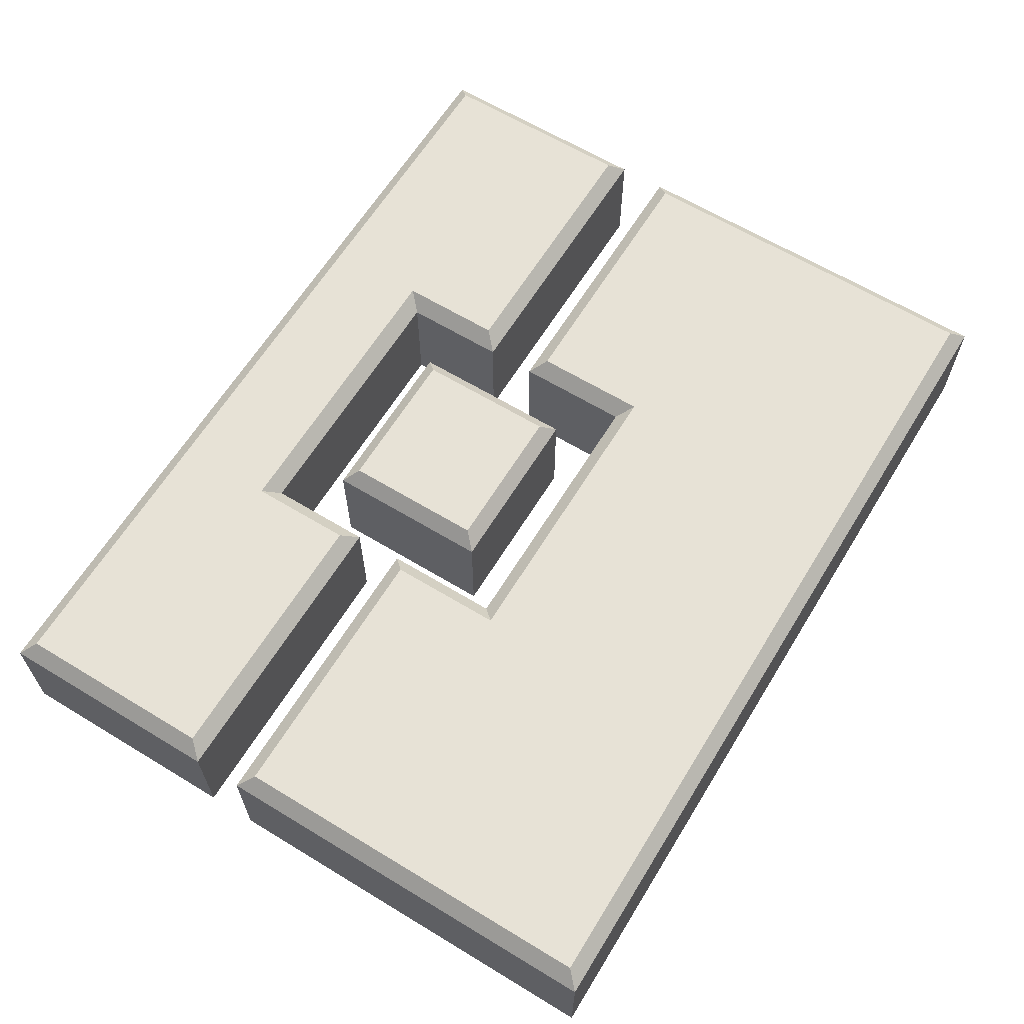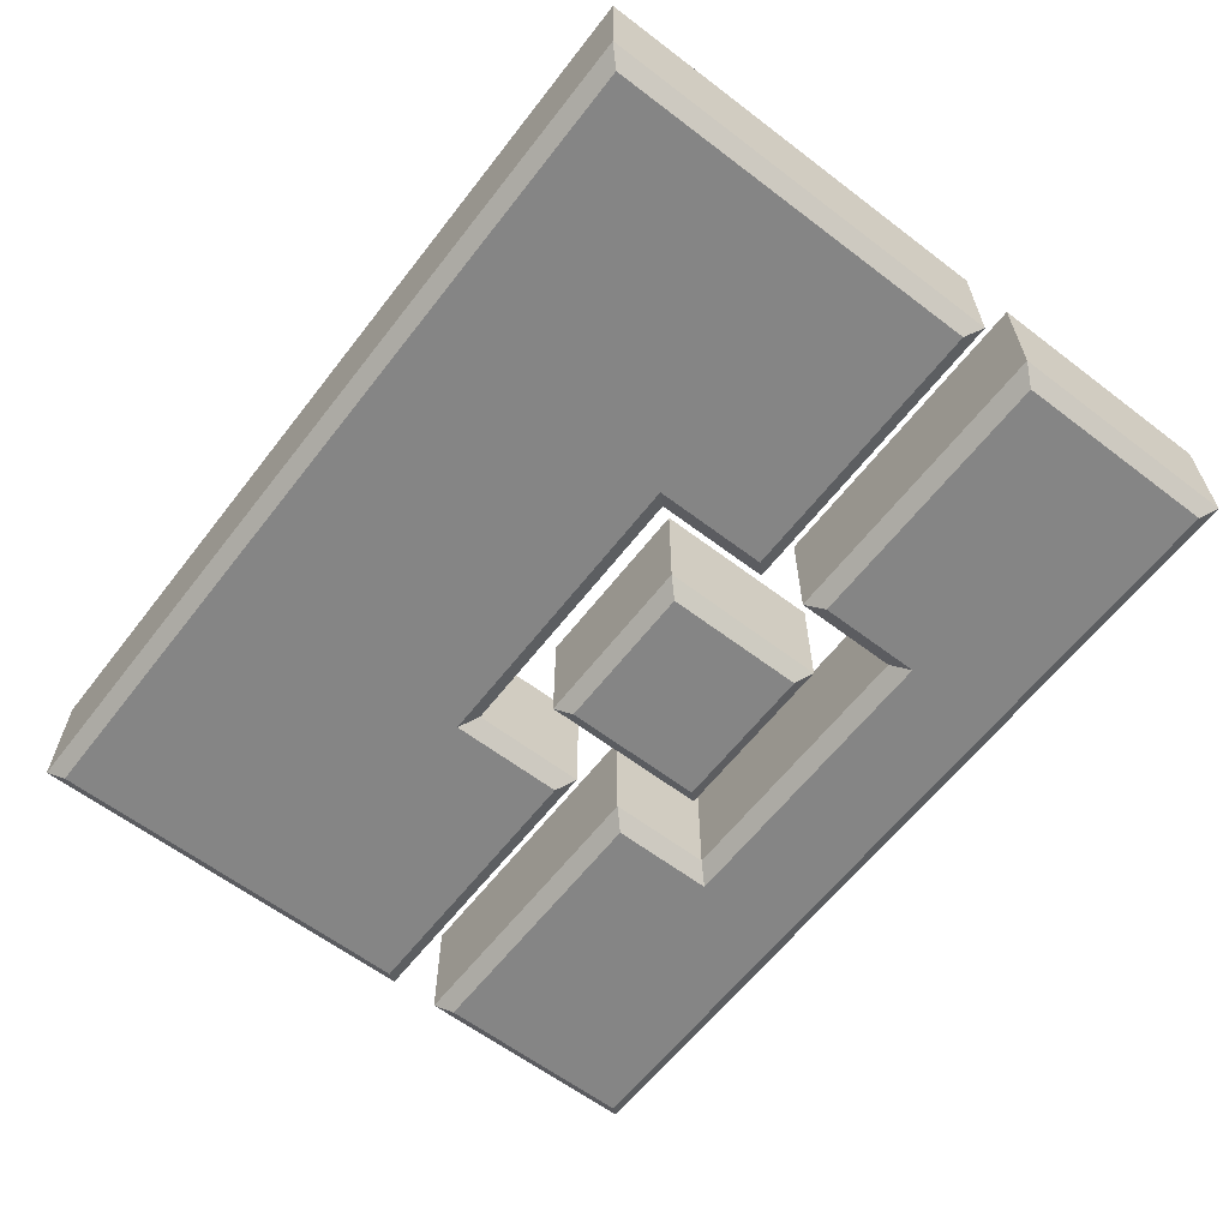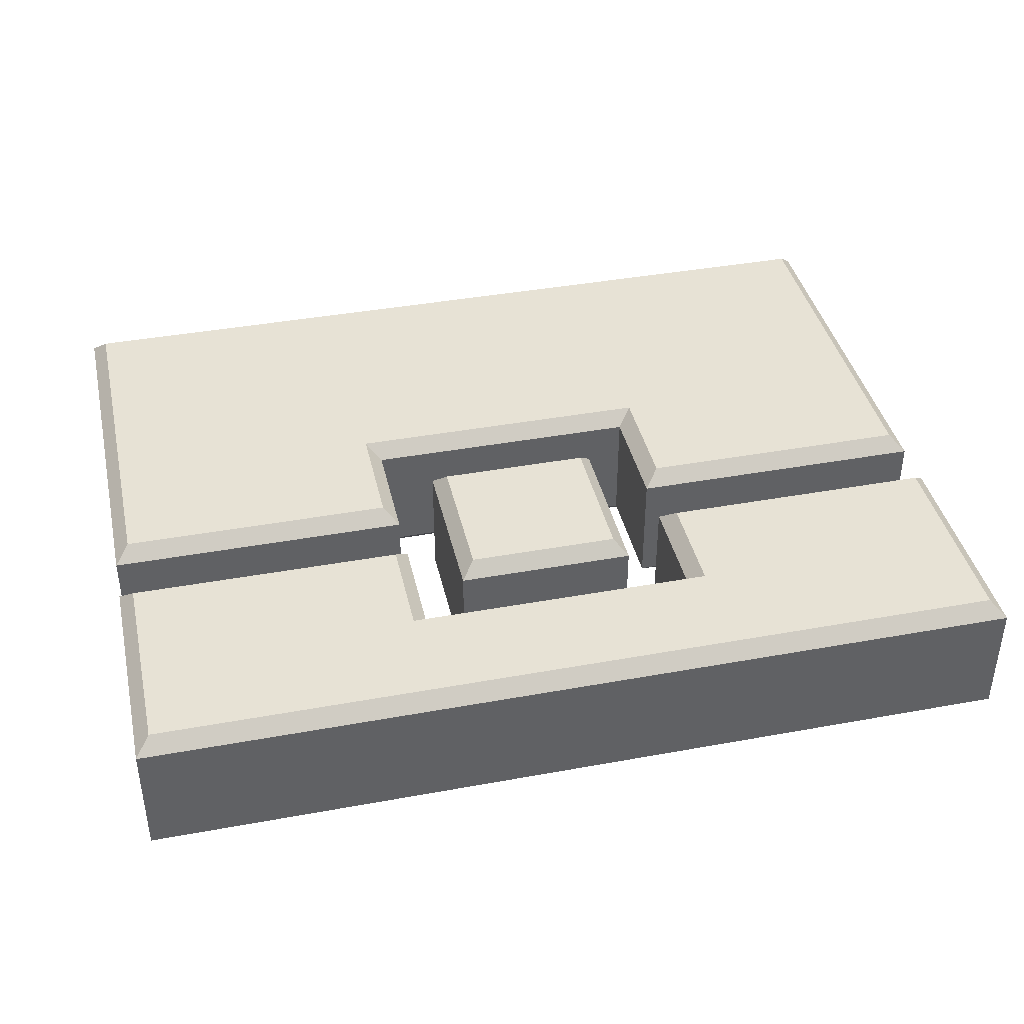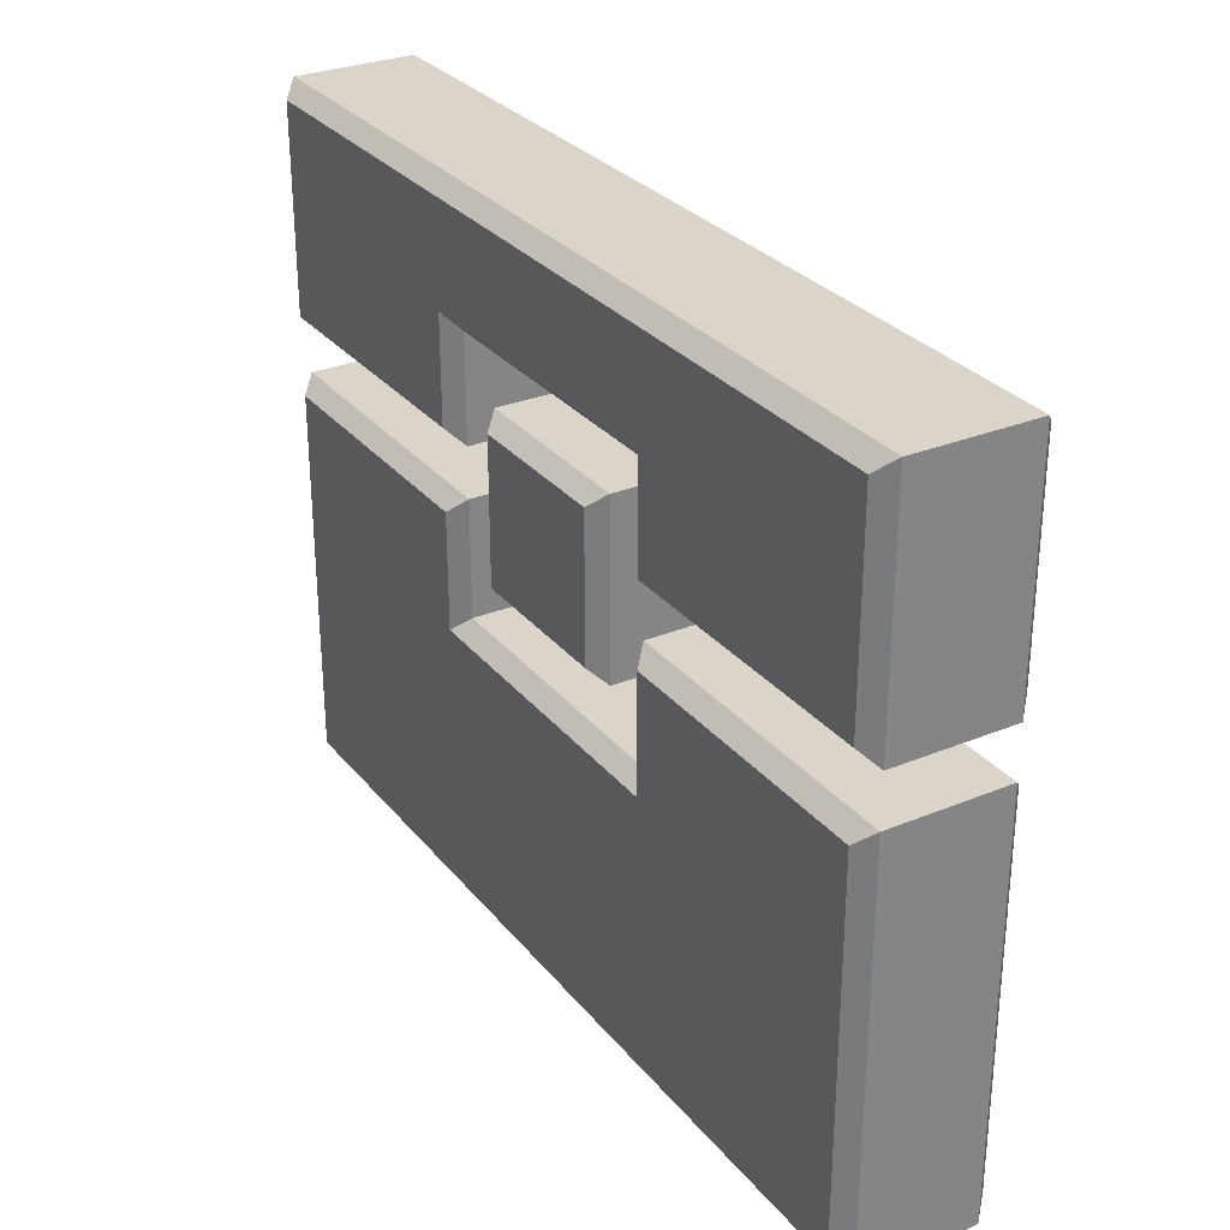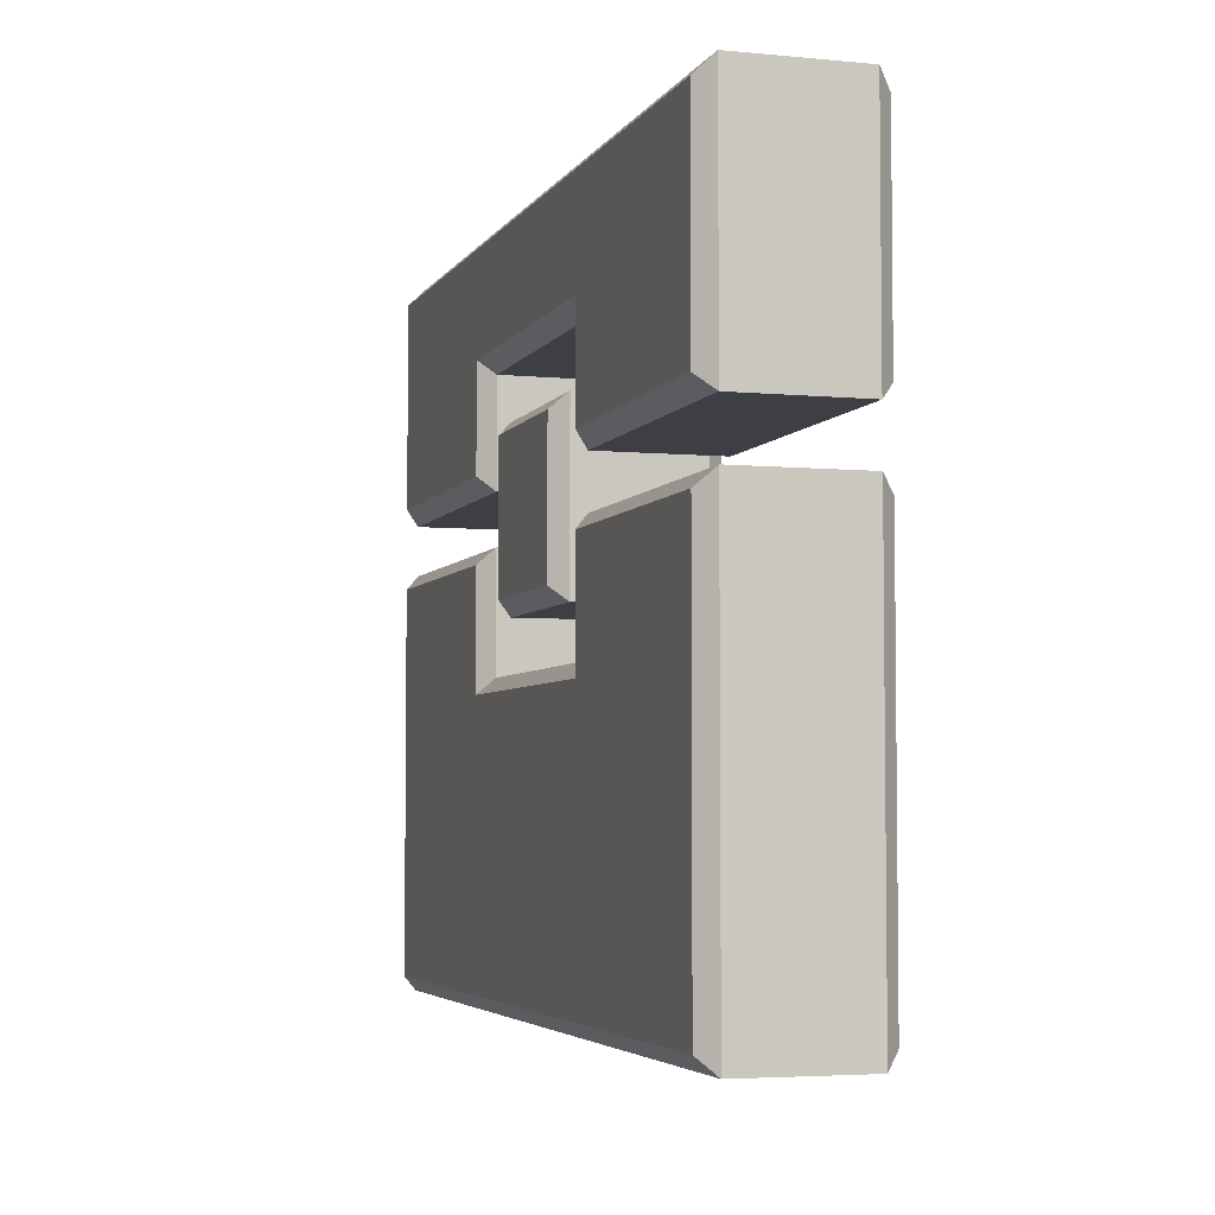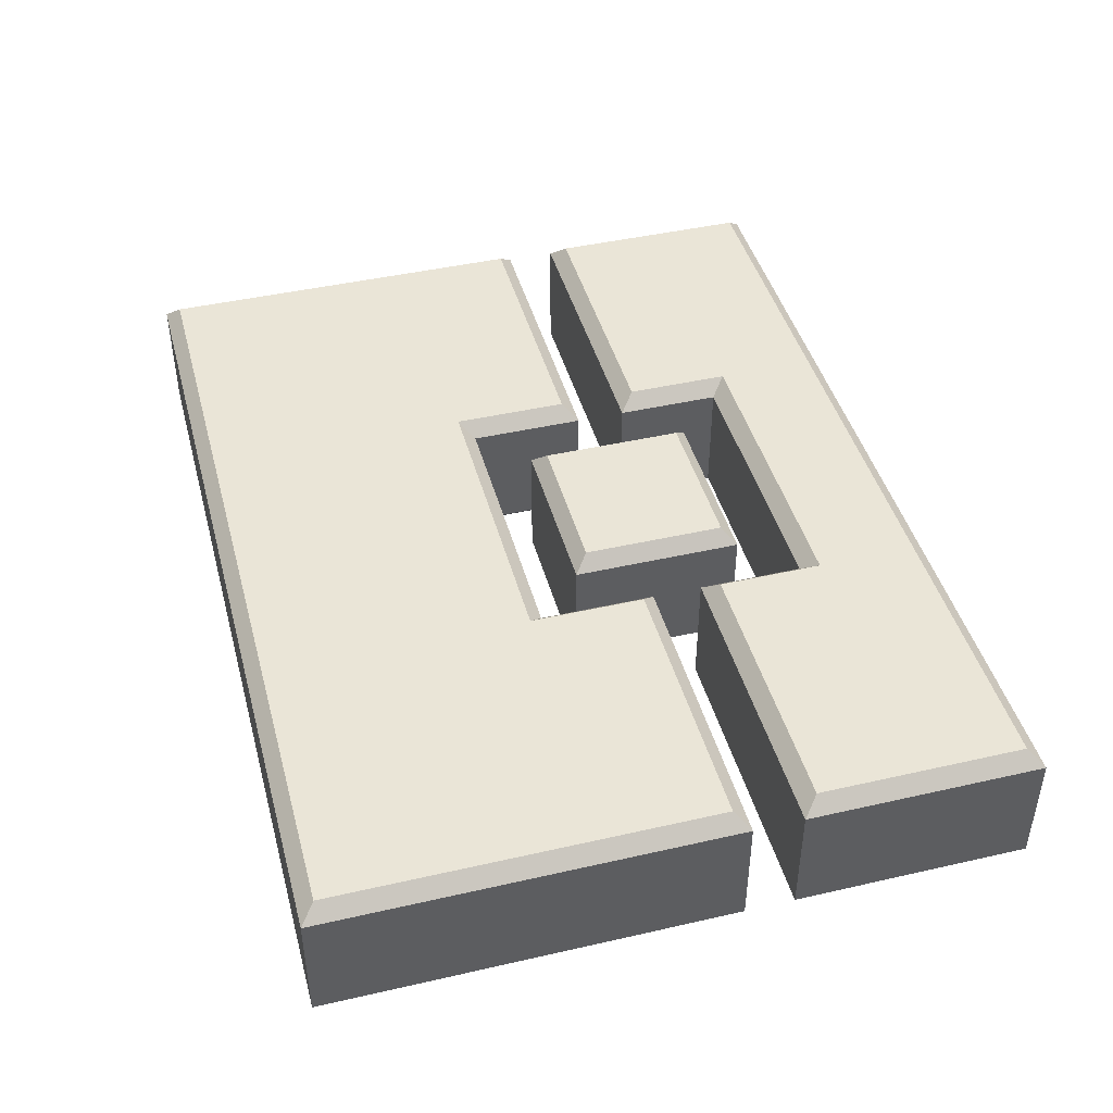
<metadata>
{"format":"obj","ext":"obj","renderer":"f3d","projection":"perspective","resolution":1024,"background":"white","views":[{"elev":63.4,"azim":-58.5,"up":"+Z"},{"elev":-61.7,"azim":52.3,"up":"+Z"},{"elev":40.2,"azim":167.3,"up":"+Z"},{"elev":29.4,"azim":58.7,"up":"+Y"},{"elev":-4.4,"azim":72.8,"up":"+Y"},{"elev":44.0,"azim":75.0,"up":"+Z"}]}
</metadata>
<code>
g chest_V2_L0
v -0.05653 0.04272 -0.024
v -0.18 0.04272 -0.024
v -0.18 0.04272 0.024
v -0.05653 0.04272 0.024
v 0.18 0.04272 -0.024
v 0.05653 0.04272 -0.024
v 0.05653 0.04272 0.024
v 0.18 0.04272 0.024
v -0.18 0.02272 -0.024
v -0.05653 0.02272 -0.024
v -0.05653 0.02272 0.024
v -0.18 0.02272 0.024
v 0.03653 0.06496 -0.024
v 0.03653 -0.003881 -0.024
v 0.03653 -0.003881 0.024
v 0.03653 0.06496 0.024
v -0.05653 -0.02388 -0.024
v 0.05653 -0.02388 -0.024
v 0.05653 -0.02388 0.024
v -0.05653 -0.02388 0.024
v 0.03653 -0.003881 -0.024
v -0.03653 -0.003881 -0.024
v -0.03653 -0.003881 0.024
v 0.03653 -0.003881 0.024
v 0.05653 0.02272 -0.024
v 0.18 0.02272 -0.024
v 0.18 0.02272 0.024
v 0.05653 0.02272 0.024
v -0.05653 0.02272 -0.024
v -0.05653 -0.02388 -0.024
v -0.05653 -0.02388 0.024
v -0.05653 0.02272 0.024
v 0.18 -0.1422 -0.024
v -0.18 -0.1422 -0.024
v -0.18 -0.1422 0.024
v 0.18 -0.1422 0.024
v 0.05653 -0.02388 -0.024
v 0.05653 0.02272 -0.024
v 0.05653 0.02272 0.024
v 0.05653 -0.02388 0.024
v -0.18 -0.1422 -0.024
v -0.18 0.02272 -0.024
v -0.18 0.02272 0.024
v -0.18 -0.1422 0.024
v -0.18 0.04272 -0.024
v -0.18 0.1373 -0.024
v -0.18 0.1373 0.024
v -0.18 0.04272 0.024
v 0.18 0.02272 -0.024
v 0.18 -0.1422 -0.024
v 0.18 -0.1422 0.024
v 0.18 0.02272 0.024
v -0.18 0.1373 -0.024
v 0.18 0.1373 -0.024
v 0.18 0.1373 0.024
v -0.18 0.1373 0.024
v 0.18 0.1373 -0.024
v 0.18 0.04272 -0.024
v 0.18 0.04272 0.024
v 0.18 0.1373 0.024
v 0.05653 0.08496 -0.024
v -0.05653 0.08496 -0.024
v -0.05653 0.08496 0.024
v 0.05653 0.08496 0.024
v -0.03653 0.06496 -0.024
v 0.03653 0.06496 -0.024
v 0.03653 0.06496 0.024
v -0.03653 0.06496 0.024
v -0.03653 -0.003881 -0.024
v -0.03653 0.06496 -0.024
v -0.03653 0.06496 0.024
v -0.03653 -0.003881 0.024
v 0.05653 0.02272 0.024
v 0.06253 0.01672 0.03
v 0.06253 -0.02988 0.03
v 0.05653 -0.02388 0.024
v 0.05653 -0.02388 0.024
v 0.06253 -0.02988 0.03
v -0.06253 -0.02988 0.03
v -0.05653 -0.02388 0.024
v -0.05653 -0.02388 0.024
v -0.06253 -0.02988 0.03
v -0.06253 0.01672 0.03
v -0.05653 0.02272 0.024
v -0.05653 0.02272 0.024
v -0.06253 0.01672 0.03
v -0.174 0.01672 0.03
v -0.18 0.02272 0.024
v -0.18 0.02272 0.024
v -0.174 0.01672 0.03
v -0.174 -0.1362 0.03
v -0.18 -0.1422 0.024
v -0.18 -0.1422 0.024
v -0.174 -0.1362 0.03
v 0.174 -0.1362 0.03
v 0.18 -0.1422 0.024
v 0.18 -0.1422 0.024
v 0.174 -0.1362 0.03
v 0.174 0.01672 0.03
v 0.18 0.02272 0.024
v 0.18 0.02272 0.024
v 0.174 0.01672 0.03
v 0.06253 0.01672 0.03
v 0.05653 0.02272 0.024
v 0.06253 -0.02988 0.03
v 0.06253 0.01672 0.03
v 0.174 0.01672 0.03
v 0.174 -0.1362 0.03
v -0.174 -0.1362 0.03
v -0.06253 -0.02988 0.03
v -0.174 0.01672 0.03
v -0.06253 0.01672 0.03
v 0.18 0.1373 0.024
v 0.174 0.1313 0.03
v -0.174 0.1313 0.03
v -0.18 0.1373 0.024
v -0.18 0.1373 0.024
v -0.174 0.1313 0.03
v -0.174 0.04872 0.03
v -0.18 0.04272 0.024
v -0.18 0.04272 0.024
v -0.174 0.04872 0.03
v -0.06253 0.04872 0.03
v -0.05653 0.04272 0.024
v -0.05653 0.04272 0.024
v -0.06253 0.04872 0.03
v -0.06253 0.09096 0.03
v -0.05653 0.08496 0.024
v -0.05653 0.08496 0.024
v -0.06253 0.09096 0.03
v 0.06253 0.09096 0.03
v 0.05653 0.08496 0.024
v 0.05653 0.08496 0.024
v 0.06253 0.09096 0.03
v 0.06253 0.04872 0.03
v 0.05653 0.04272 0.024
v 0.05653 0.04272 0.024
v 0.06253 0.04872 0.03
v 0.174 0.04872 0.03
v 0.18 0.04272 0.024
v 0.18 0.04272 0.024
v 0.174 0.04872 0.03
v 0.174 0.1313 0.03
v 0.18 0.1373 0.024
v -0.174 0.04872 0.03
v -0.06253 0.09096 0.03
v -0.06253 0.04872 0.03
v -0.174 0.1313 0.03
v 0.174 0.1313 0.03
v 0.06253 0.09096 0.03
v 0.174 0.04872 0.03
v 0.06253 0.04872 0.03
v 0.03653 -0.003881 0.024
v 0.03094 0.001716 0.03
v 0.03094 0.05936 0.03
v 0.03653 0.06496 0.024
v -0.03653 0.06496 0.024
v -0.03094 0.05936 0.03
v -0.03094 0.001716 0.03
v -0.03653 -0.003881 0.024
v 0.03094 0.001716 0.03
v 0.03653 -0.003881 0.024
v -0.03653 -0.003881 0.024
v -0.03094 0.001716 0.03
v 0.03094 0.001716 0.03
v -0.03094 0.001716 0.03
v -0.03094 0.05936 0.03
v 0.03094 0.05936 0.03
v -0.05653 0.08496 -0.024
v -0.05653 0.04272 -0.024
v -0.05653 0.04272 0.024
v -0.05653 0.08496 0.024
v 0.03094 0.05936 0.03
v -0.03094 0.05936 0.03
v -0.03653 0.06496 0.024
v 0.03653 0.06496 0.024
v 0.05653 0.02272 -0.024
v 0.05653 -0.02388 -0.024
v 0.06253 -0.02988 -0.03
v 0.06253 0.01672 -0.03
v 0.05653 -0.02388 -0.024
v -0.05653 -0.02388 -0.024
v -0.06253 -0.02988 -0.03
v 0.06253 -0.02988 -0.03
v -0.05653 -0.02388 -0.024
v -0.05653 0.02272 -0.024
v -0.06253 0.01672 -0.03
v -0.06253 -0.02988 -0.03
v -0.05653 0.02272 -0.024
v -0.18 0.02272 -0.024
v -0.174 0.01672 -0.03
v -0.06253 0.01672 -0.03
v -0.18 0.02272 -0.024
v -0.18 -0.1422 -0.024
v -0.174 -0.1362 -0.03
v -0.174 0.01672 -0.03
v -0.18 -0.1422 -0.024
v 0.18 -0.1422 -0.024
v 0.174 -0.1362 -0.03
v -0.174 -0.1362 -0.03
v 0.18 -0.1422 -0.024
v 0.18 0.02272 -0.024
v 0.174 0.01672 -0.03
v 0.174 -0.1362 -0.03
v 0.18 0.02272 -0.024
v 0.05653 0.02272 -0.024
v 0.06253 0.01672 -0.03
v 0.174 0.01672 -0.03
v 0.06253 -0.02988 -0.03
v 0.174 0.01672 -0.03
v 0.06253 0.01672 -0.03
v 0.174 -0.1362 -0.03
v -0.174 -0.1362 -0.03
v -0.06253 -0.02988 -0.03
v -0.174 0.01672 -0.03
v -0.06253 0.01672 -0.03
v 0.18 0.1373 -0.024
v -0.18 0.1373 -0.024
v -0.174 0.1313 -0.03
v 0.174 0.1313 -0.03
v -0.18 0.1373 -0.024
v -0.18 0.04272 -0.024
v -0.174 0.04872 -0.03
v -0.174 0.1313 -0.03
v -0.18 0.04272 -0.024
v -0.05653 0.04272 -0.024
v -0.06253 0.04872 -0.03
v -0.174 0.04872 -0.03
v -0.05653 0.04272 -0.024
v -0.05653 0.08496 -0.024
v -0.06253 0.09096 -0.03
v -0.06253 0.04872 -0.03
v -0.05653 0.08496 -0.024
v 0.05653 0.08496 -0.024
v 0.06253 0.09096 -0.03
v -0.06253 0.09096 -0.03
v 0.05653 0.08496 -0.024
v 0.05653 0.04272 -0.024
v 0.06253 0.04872 -0.03
v 0.06253 0.09096 -0.03
v 0.05653 0.04272 -0.024
v 0.18 0.04272 -0.024
v 0.174 0.04872 -0.03
v 0.06253 0.04872 -0.03
v 0.18 0.04272 -0.024
v 0.18 0.1373 -0.024
v 0.174 0.1313 -0.03
v 0.174 0.04872 -0.03
v -0.174 0.04872 -0.03
v -0.06253 0.04872 -0.03
v -0.06253 0.09096 -0.03
v -0.174 0.1313 -0.03
v 0.174 0.1313 -0.03
v 0.06253 0.09096 -0.03
v 0.174 0.04872 -0.03
v 0.06253 0.04872 -0.03
v 0.03653 -0.003881 -0.024
v 0.03653 0.06496 -0.024
v 0.03094 0.05936 -0.03
v 0.03094 0.001716 -0.03
v -0.03653 0.06496 -0.024
v -0.03653 -0.003881 -0.024
v -0.03094 0.001716 -0.03
v -0.03094 0.05936 -0.03
v -0.03094 0.05936 -0.03
v 0.03094 0.05936 -0.03
v 0.03653 0.06496 -0.024
v -0.03653 0.06496 -0.024
v -0.03653 -0.003881 -0.024
v 0.03653 -0.003881 -0.024
v 0.03094 0.001716 -0.03
v -0.03094 0.001716 -0.03
v -0.03094 0.001716 -0.03
v 0.03094 0.001716 -0.03
v 0.03094 0.05936 -0.03
v -0.03094 0.05936 -0.03
v 0.05653 0.04272 -0.024
v 0.05653 0.08496 -0.024
v 0.05653 0.08496 0.024
v 0.05653 0.04272 0.024
g chest_V2_L0_0
f 3 2 1
f 4 3 1
f 7 6 5
f 8 7 5
f 11 10 9
f 12 11 9
f 15 14 13
f 16 15 13
f 19 18 17
f 20 19 17
f 23 22 21
f 24 23 21
f 27 26 25
f 28 27 25
f 31 30 29
f 32 31 29
f 35 34 33
f 36 35 33
f 39 38 37
f 40 39 37
f 43 42 41
f 44 43 41
f 47 46 45
f 48 47 45
f 51 50 49
f 52 51 49
f 55 54 53
f 56 55 53
f 59 58 57
f 60 59 57
f 63 62 61
f 64 63 61
f 67 66 65
f 68 67 65
f 71 70 69
f 72 71 69
f 75 74 73
f 76 75 73
f 79 78 77
f 80 79 77
f 83 82 81
f 84 83 81
f 87 86 85
f 88 87 85
f 91 90 89
f 92 91 89
f 95 94 93
f 96 95 93
f 99 98 97
f 100 99 97
f 103 102 101
f 104 103 101
f 107 106 105
f 108 107 105
f 109 108 105
f 110 109 105
f 111 109 110
f 112 111 110
f 115 114 113
f 116 115 113
f 119 118 117
f 120 119 117
f 123 122 121
f 124 123 121
f 127 126 125
f 128 127 125
f 131 130 129
f 132 131 129
f 135 134 133
f 136 135 133
f 139 138 137
f 140 139 137
f 143 142 141
f 144 143 141
f 147 146 145
f 146 148 145
f 148 146 149
f 146 150 149
f 151 149 150
f 152 151 150
f 155 154 153
f 156 155 153
f 159 158 157
f 160 159 157
f 163 162 161
f 164 163 161
f 167 166 165
f 168 167 165
f 171 170 169
f 172 171 169
f 175 174 173
f 176 175 173
f 179 178 177
f 180 179 177
f 183 182 181
f 184 183 181
f 187 186 185
f 188 187 185
f 191 190 189
f 192 191 189
f 195 194 193
f 196 195 193
f 199 198 197
f 200 199 197
f 203 202 201
f 204 203 201
f 207 206 205
f 208 207 205
f 211 210 209
f 210 212 209
f 212 213 209
f 213 214 209
f 213 215 214
f 215 216 214
f 219 218 217
f 220 219 217
f 223 222 221
f 224 223 221
f 227 226 225
f 228 227 225
f 231 230 229
f 232 231 229
f 235 234 233
f 236 235 233
f 239 238 237
f 240 239 237
f 243 242 241
f 244 243 241
f 247 246 245
f 248 247 245
f 251 250 249
f 252 251 249
f 251 252 253
f 254 251 253
f 253 255 254
f 255 256 254
f 259 258 257
f 260 259 257
f 263 262 261
f 264 263 261
f 267 266 265
f 268 267 265
f 271 270 269
f 272 271 269
f 275 274 273
f 276 275 273
f 279 278 277
f 280 279 277

</code>
